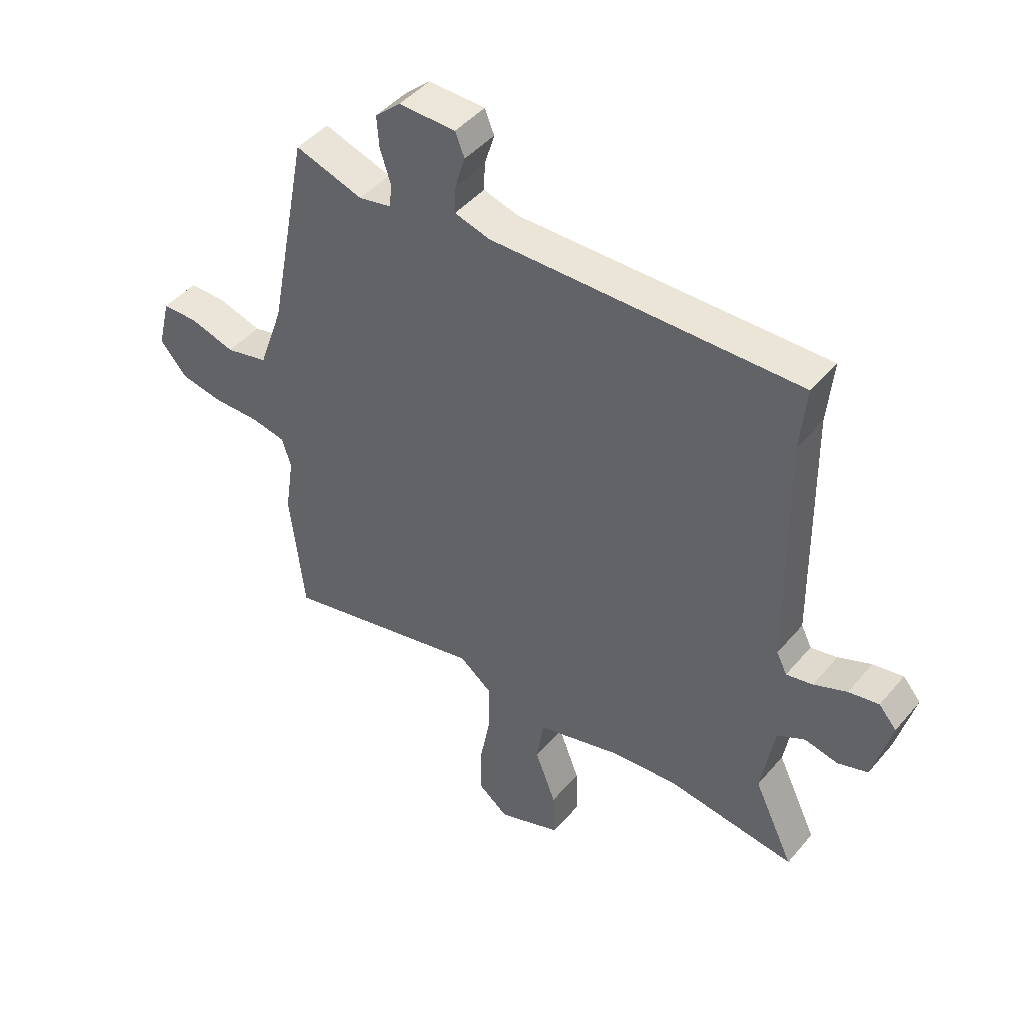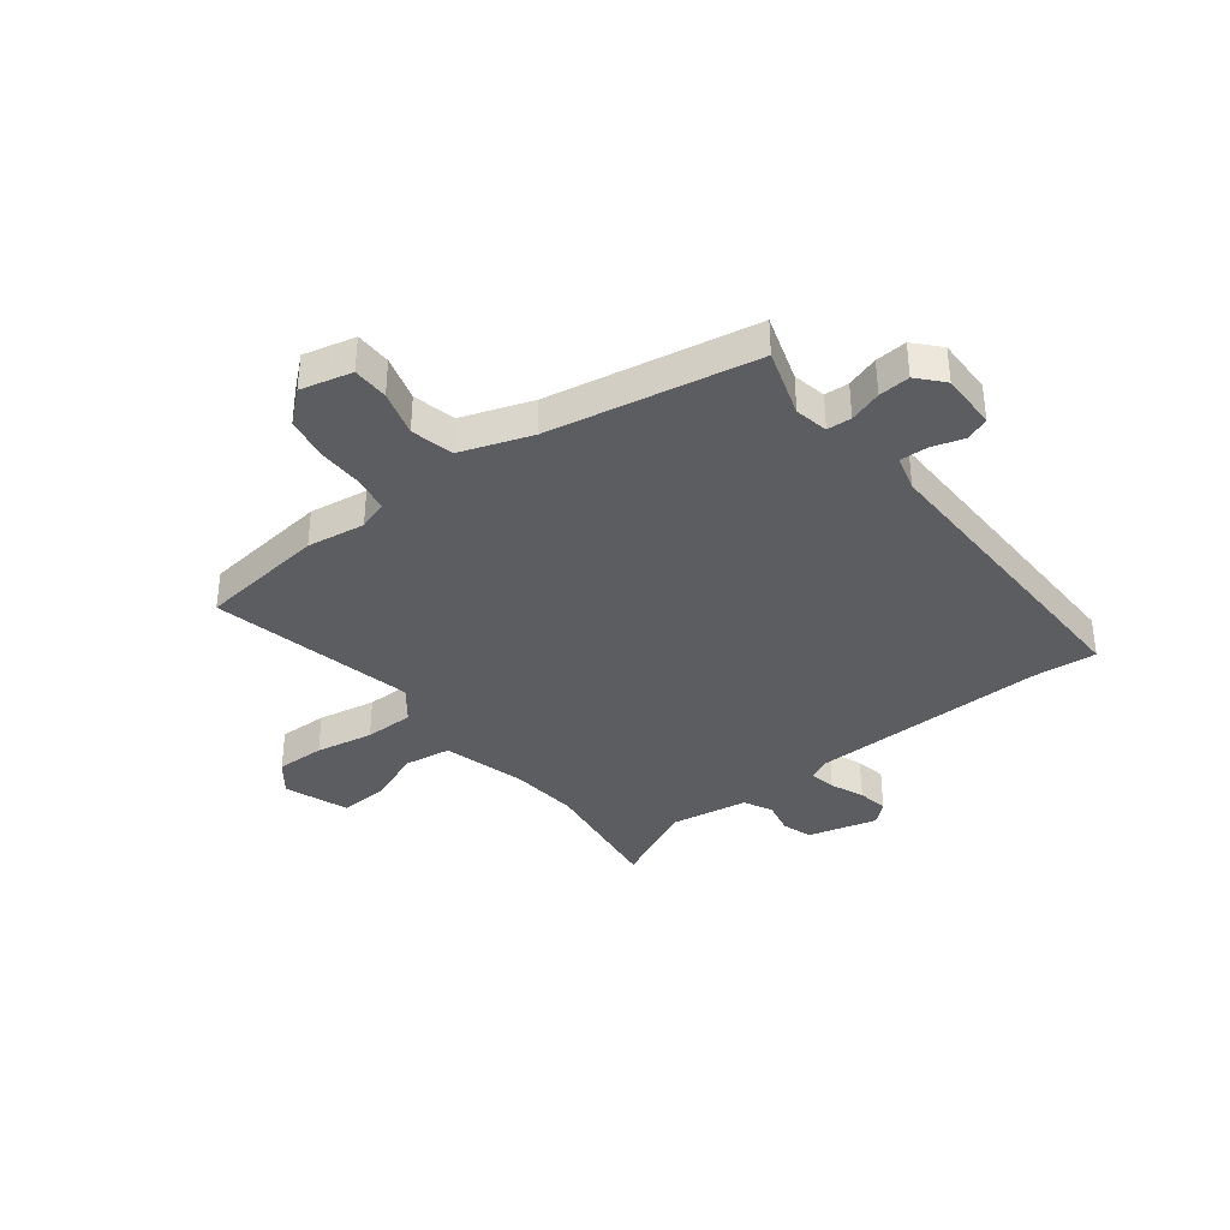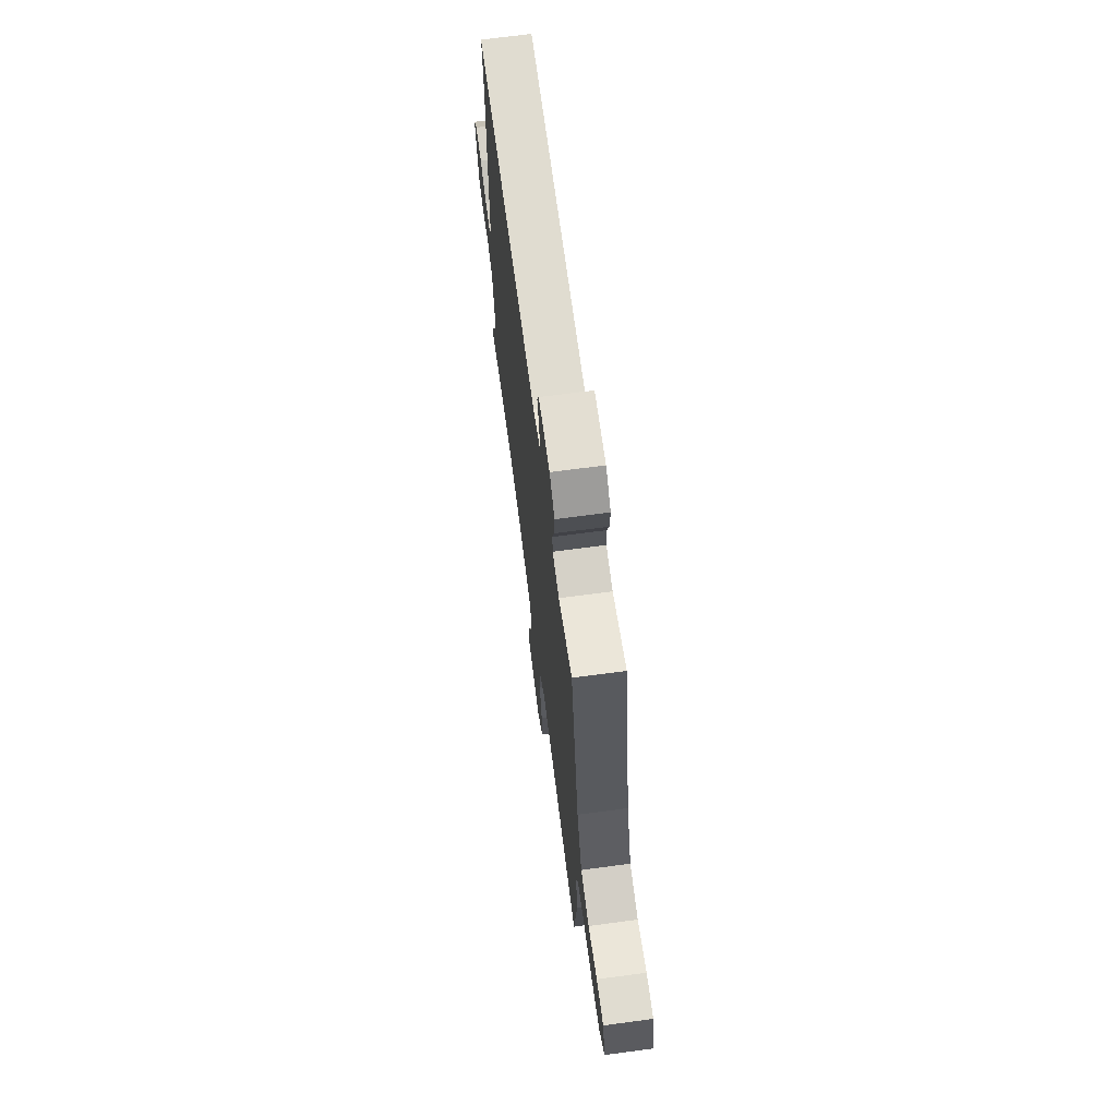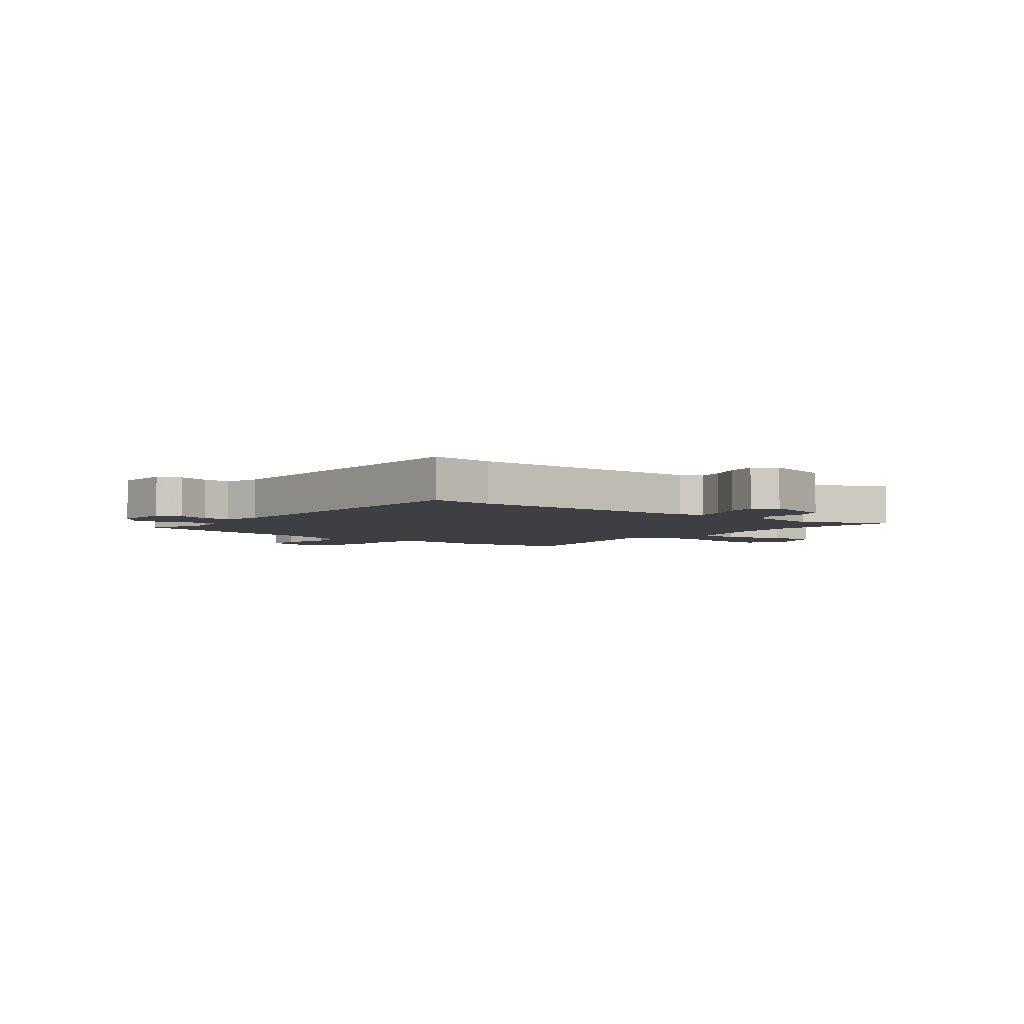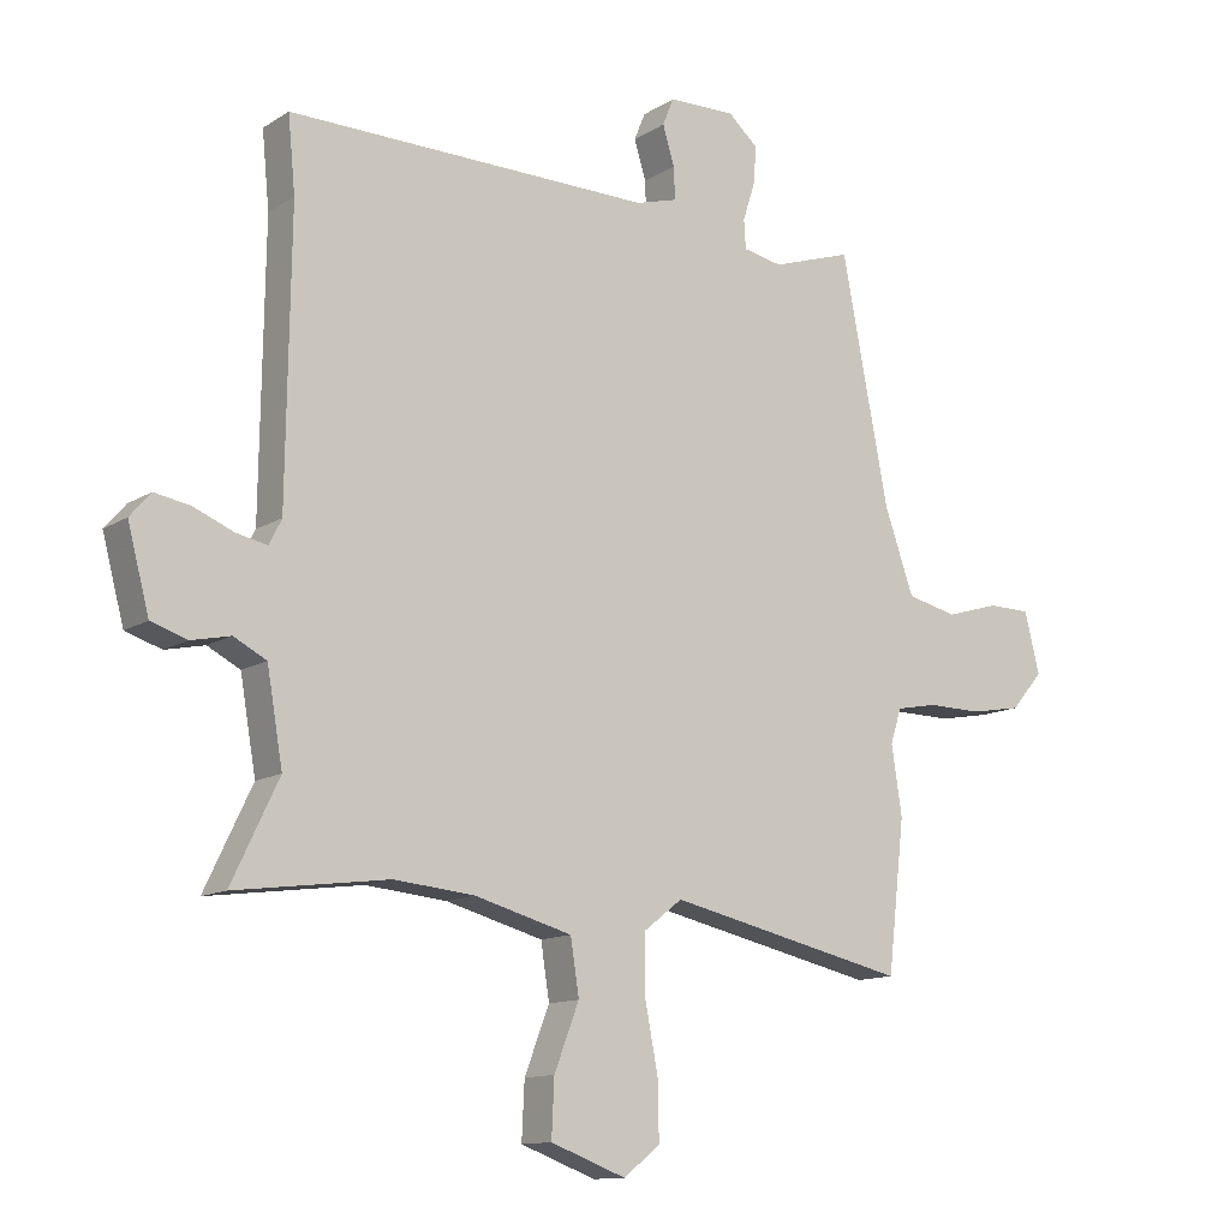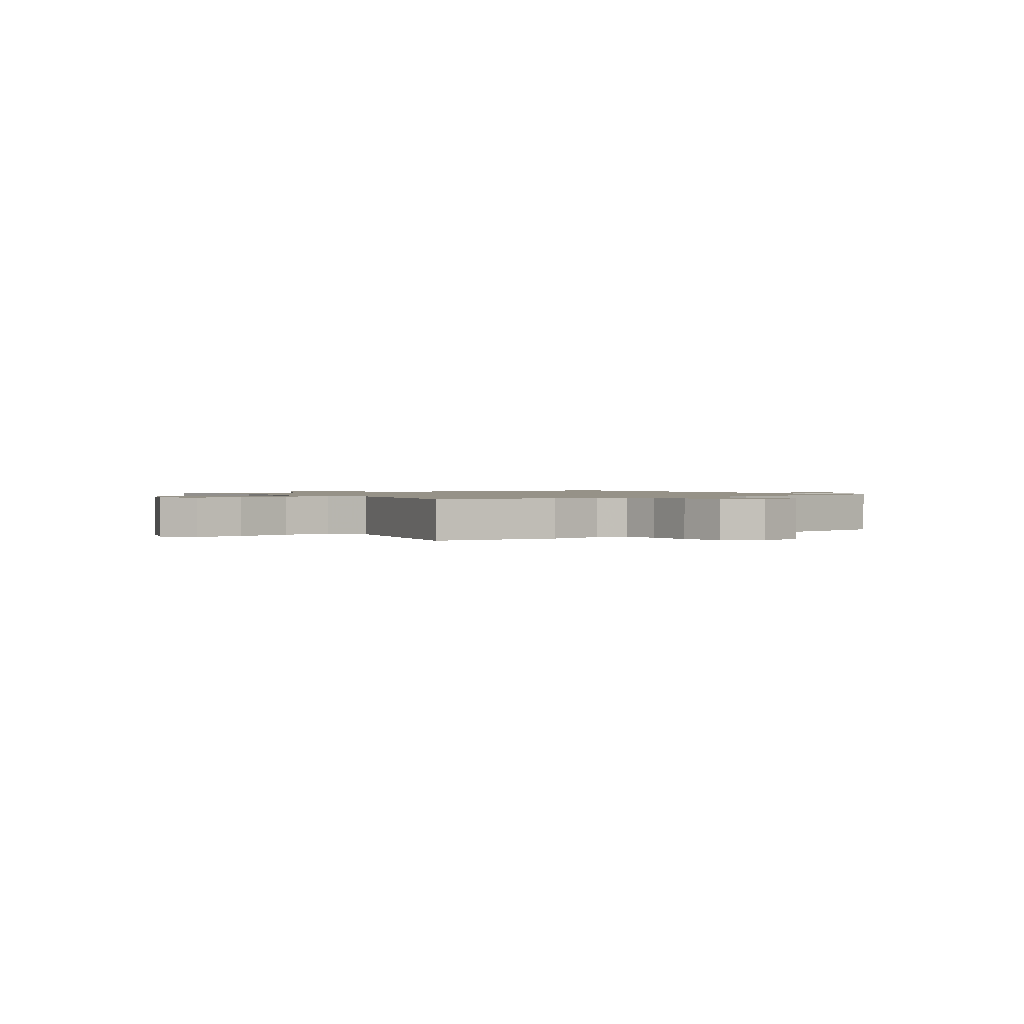
<metadata>
{"format":"obj","ext":"obj","renderer":"f3d","projection":"perspective","resolution":1024,"background":"white","views":[{"elev":45.1,"azim":37.4,"up":"+Z"},{"elev":-37.0,"azim":-52.1,"up":"+Y"},{"elev":68.7,"azim":-97.6,"up":"+Z"},{"elev":-3.9,"azim":51.1,"up":"+Y"},{"elev":-12.3,"azim":144.9,"up":"+Z"},{"elev":1.2,"azim":-124.9,"up":"+Y"}]}
</metadata>
<code>
v 0.501 0.07 0.514
v 0.49 0.07 0.399
v 0.496 0.07 -0.031
v 0.515 0.07 -0.069
v 0.563 0.07 -0.059
v 0.623 0.07 -0.034
v 0.678 0.07 -0.024
v 0.71 0.07 -0.061
v 0.677 0.07 -0.186
v 0.622 0.07 -0.204
v 0.562 0.07 -0.191
v 0.512 0.07 -0.217
v 0.488 0.07 -0.357
v 0.56 0.07 -0.508
v 0.325 0.07 -0.477
v 0.202 0.07 -0.489
v 0.053 0.07 -0.53
v 0.04 0.07 -0.614
v 0.078 0.07 -0.713
v 0.082 0.07 -0.799
v -0.033 0.07 -0.842
v -0.089 0.07 -0.798
v -0.087 0.07 -0.71
v -0.067 0.07 -0.606
v -0.067 0.07 -0.517
v -0.126 0.07 -0.471
v -0.494 0.07 -0.554
v -0.52 0.07 -0.325
v -0.504 0.07 -0.22
v -0.521 0.07 -0.167
v -0.584 0.07 -0.155
v -0.668 0.07 -0.156
v -0.746 0.07 -0.142
v -0.795 0.07 -0.085
v -0.772 0.07 0.008
v -0.707 0.07 0.009
v -0.625 0.07 -0.015
v -0.548 0.07 0.003
v -0.503 0.07 0.13
v -0.431 0.07 0.504
v -0.308 0.07 0.464
v -0.248 0.07 0.476
v -0.245 0.07 0.52
v -0.264 0.07 0.579
v -0.268 0.07 0.636
v -0.222 0.07 0.677
v -0.119 0.07 0.675
v -0.102 0.07 0.633
v -0.12 0.07 0.574
v -0.122 0.07 0.524
v -0.058 0.07 0.506
v 0.501 0 0.514
v 0.49 0 0.399
v 0.496 0 -0.031
v 0.515 0 -0.069
v 0.563 0 -0.059
v 0.623 0 -0.034
v 0.678 0 -0.024
v 0.71 0 -0.061
v 0.677 0 -0.186
v 0.622 0 -0.204
v 0.562 0 -0.191
v 0.512 0 -0.217
v 0.488 0 -0.357
v 0.56 0 -0.508
v 0.325 0 -0.477
v 0.202 0 -0.489
v 0.053 0 -0.53
v 0.04 0 -0.614
v 0.078 0 -0.713
v 0.082 0 -0.799
v -0.033 0 -0.842
v -0.089 0 -0.798
v -0.087 0 -0.71
v -0.067 0 -0.606
v -0.067 0 -0.517
v -0.126 0 -0.471
v -0.494 0 -0.554
v -0.52 0 -0.325
v -0.504 0 -0.22
v -0.521 0 -0.167
v -0.584 0 -0.155
v -0.668 0 -0.156
v -0.746 0 -0.142
v -0.795 0 -0.085
v -0.772 0 0.008
v -0.707 0 0.009
v -0.625 0 -0.015
v -0.548 0 0.003
v -0.503 0 0.13
v -0.431 0 0.504
v -0.308 0 0.464
v -0.248 0 0.476
v -0.245 0 0.52
v -0.264 0 0.579
v -0.268 0 0.636
v -0.222 0 0.677
v -0.119 0 0.675
v -0.102 0 0.633
v -0.12 0 0.574
v -0.122 0 0.524
v -0.058 0 0.506
f 46 47 48 49
f 46 49 50
f 43 44 45 46
f 42 43 46 50
f 39 40 41
f 38 39 41 42
f 34 35 36 37
f 34 37 38
f 31 32 33 34
f 30 31 34 38
f 29 30 38 42
f 26 27 28 29
f 21 22 23 24
f 21 24 25
f 18 19 20 21
f 17 18 21 25
f 16 17 25 26
f 13 14 15
f 12 13 15 16
f 8 9 10 11
f 8 11 12
f 5 6 7 8
f 4 5 8 12
f 3 4 12 16
f 51 1 2
f 51 2 3 16
f 29 42 50 51
f 16 26 29 51
f 100 99 98 97
f 101 100 97
f 97 96 95 94
f 101 97 94 93
f 92 91 90
f 93 92 90 89
f 88 87 86 85
f 89 88 85
f 85 84 83 82
f 89 85 82 81
f 93 89 81 80
f 80 79 78 77
f 75 74 73 72
f 76 75 72
f 72 71 70 69
f 76 72 69 68
f 77 76 68 67
f 66 65 64
f 67 66 64 63
f 62 61 60 59
f 63 62 59
f 59 58 57 56
f 63 59 56 55
f 67 63 55 54
f 53 52 102
f 67 54 53 102
f 102 101 93 80
f 102 80 77 67
f 1 52 53 2
f 2 53 54 3
f 3 54 55 4
f 4 55 56 5
f 5 56 57 6
f 6 57 58 7
f 7 58 59 8
f 8 59 60 9
f 9 60 61 10
f 10 61 62 11
f 11 62 63 12
f 12 63 64 13
f 13 64 65 14
f 14 65 66 15
f 15 66 67 16
f 16 67 68 17
f 17 68 69 18
f 18 69 70 19
f 19 70 71 20
f 20 71 72 21
f 21 72 73 22
f 22 73 74 23
f 23 74 75 24
f 24 75 76 25
f 25 76 77 26
f 26 77 78 27
f 27 78 79 28
f 28 79 80 29
f 29 80 81 30
f 30 81 82 31
f 31 82 83 32
f 32 83 84 33
f 33 84 85 34
f 34 85 86 35
f 35 86 87 36
f 36 87 88 37
f 37 88 89 38
f 38 89 90 39
f 39 90 91 40
f 40 91 92 41
f 41 92 93 42
f 42 93 94 43
f 43 94 95 44
f 44 95 96 45
f 45 96 97 46
f 46 97 98 47
f 47 98 99 48
f 48 99 100 49
f 49 100 101 50
f 50 101 102 51
f 51 102 52 1

</code>
